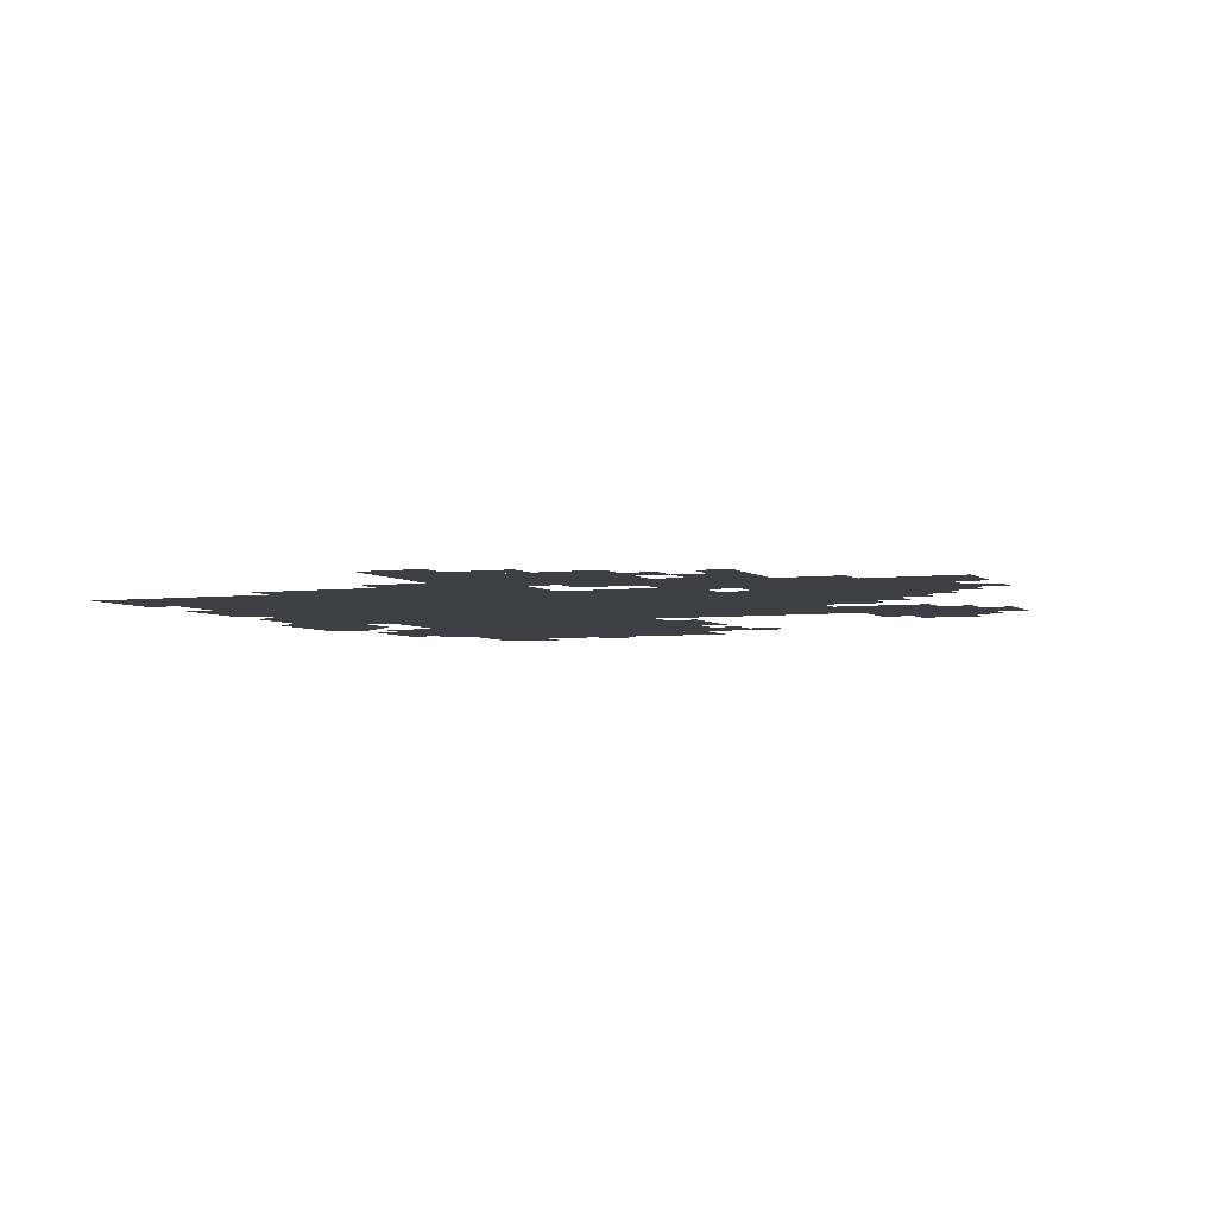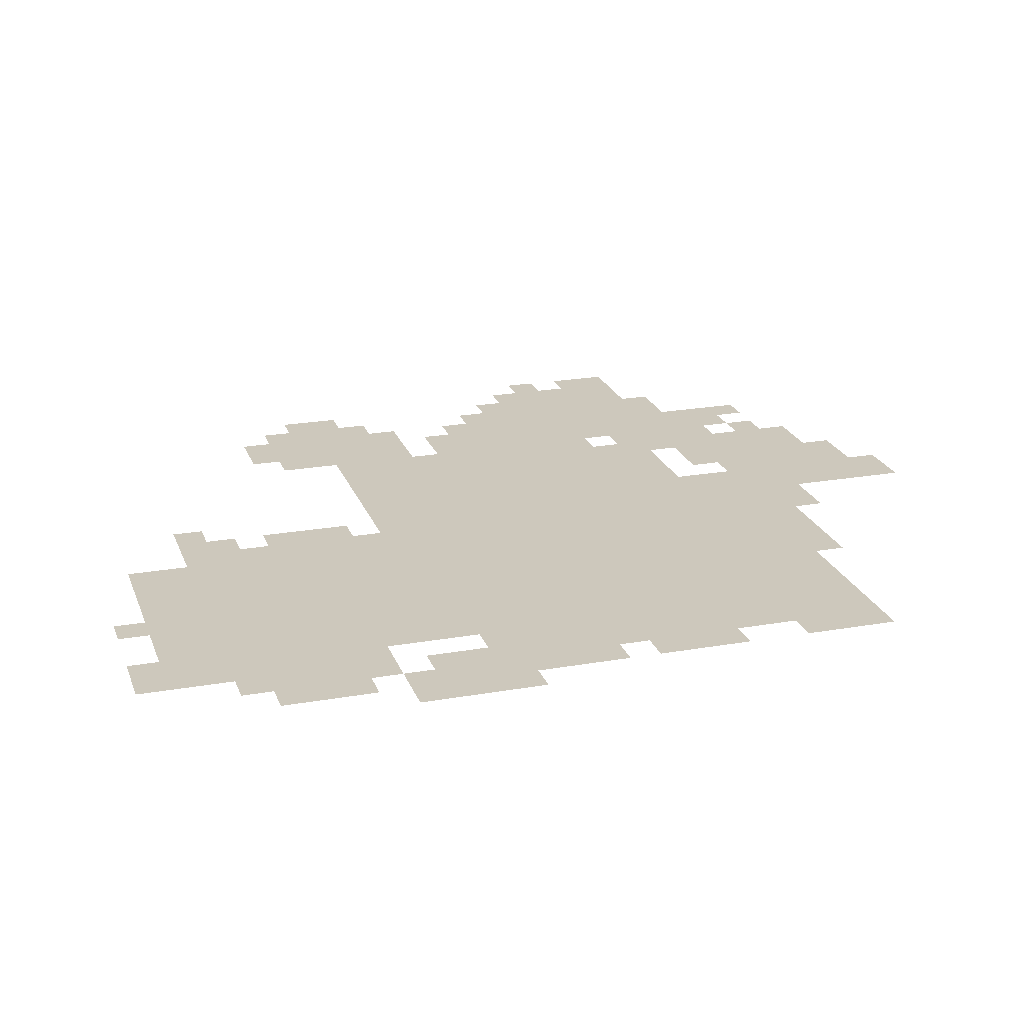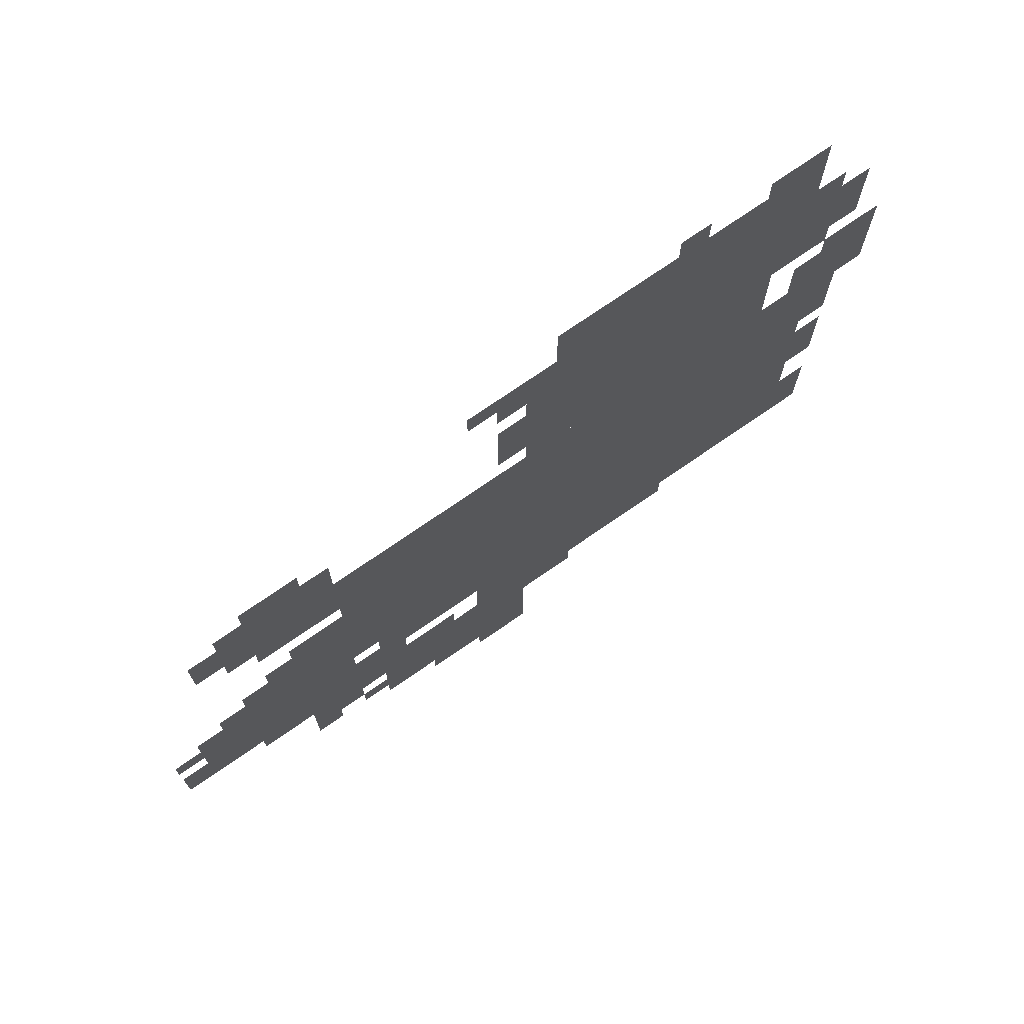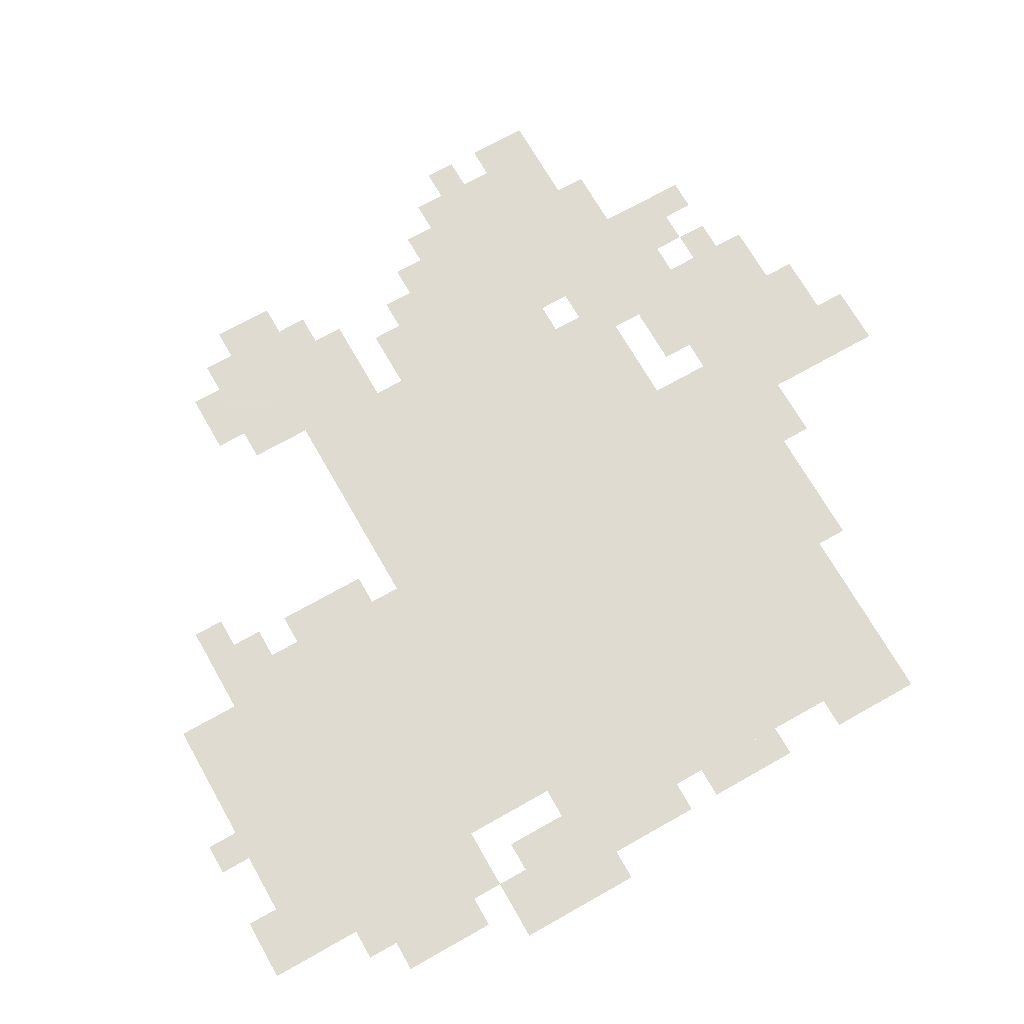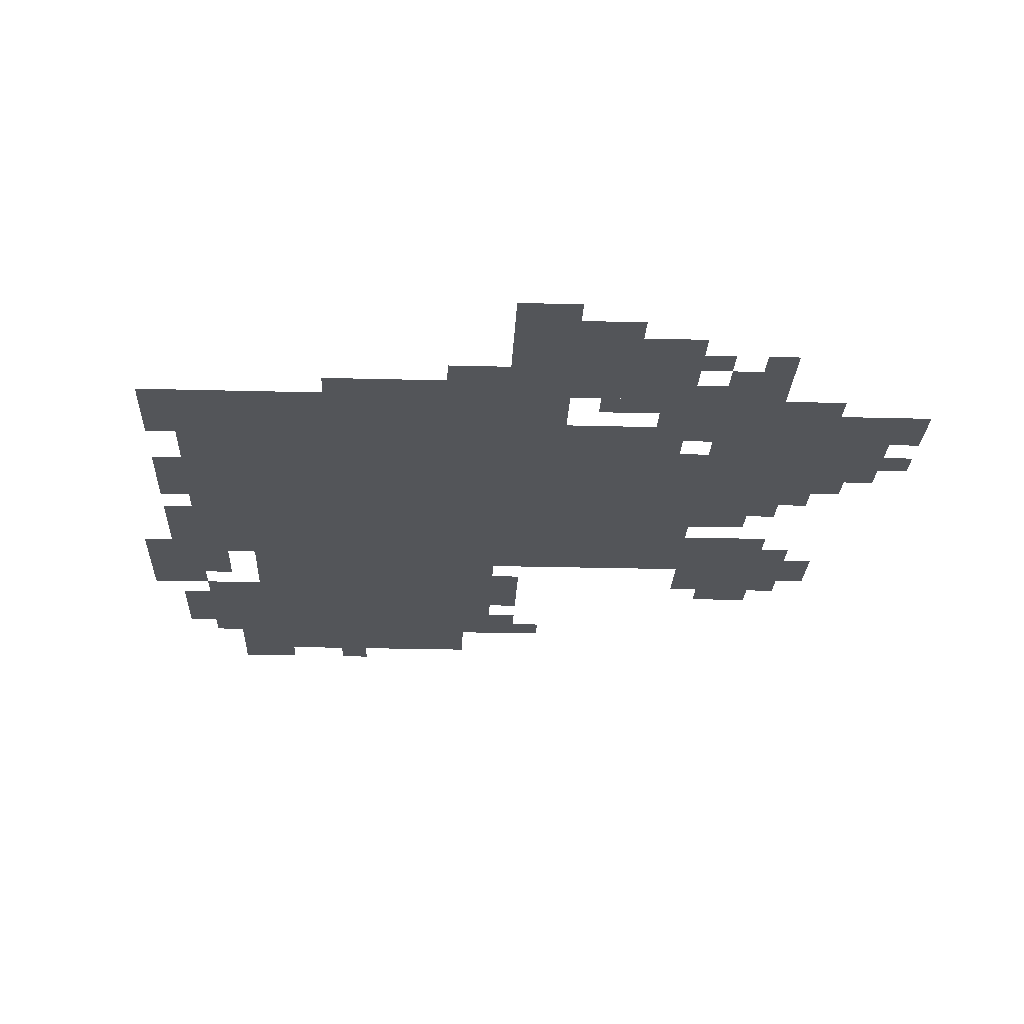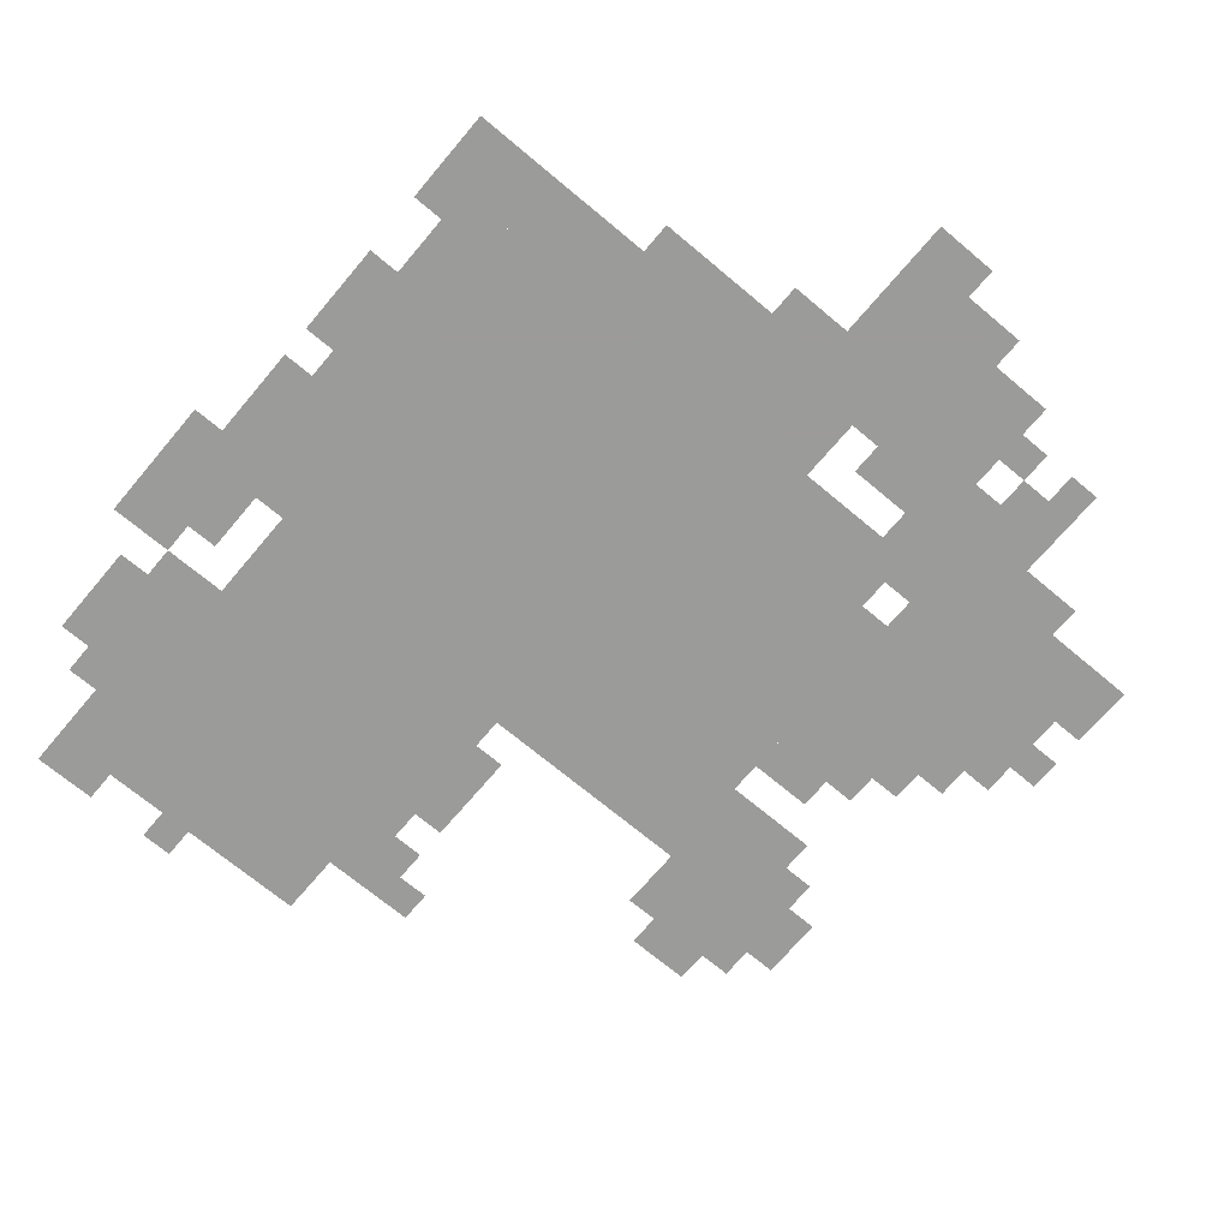
<metadata>
{"format":"obj","ext":"obj","renderer":"f3d","projection":"perspective","resolution":1024,"background":"white","views":[{"elev":-3.9,"azim":23.4,"up":"+Z"},{"elev":22.2,"azim":-107.1,"up":"+Z"},{"elev":73.9,"azim":145.3,"up":"+Y"},{"elev":69.8,"azim":-119.6,"up":"+Z"},{"elev":-24.5,"azim":-2.5,"up":"+Z"},{"elev":-69.6,"azim":-40.1,"up":"+Z"}]}
</metadata>
<code>
g longwu_2_rw-mesh
v -704 367 0
v -704 751 0
v -1184 751 0
v -1184 367 0
v -928 751 0
v -928 1039 0
v -1184 1039 0
v -1184 751 0
v -544 303 0
v -544 559 0
v -672 559 0
v -672 303 0
v -704 175 0
v -704 303 0
v -896 303 0
v -896 175 0
v -544 687 0
v -544 815 0
v -672 815 0
v -672 687 0
v -832 303 0
v -832 367 0
v -1056 367 0
v -1056 303 0
v -1056 303 0
v -1056 367 0
v -1280 367 0
v -1280 303 0
v -1184 527 0
v -1184 719 0
v -1248 719 0
v -1248 527 0
v -1184 367 0
v -1184 527 0
v -1248 527 0
v -1248 367 0
v -1248 687 0
v -1248 815 0
v -1312 815 0
v -1312 687 0
v -480 399 0
v -480 495 0
v -544 495 0
v -544 399 0
v -1184 879 0
v -1184 975 0
v -1248 975 0
v -1248 879 0
v -672 431 0
v -672 591 0
v -704 591 0
v -704 431 0
v -672 591 0
v -672 751 0
v -704 751 0
v -704 591 0
v -608 239 0
v -608 303 0
v -672 303 0
v -672 239 0
v -608 559 0
v -608 623 0
v -672 623 0
v -672 559 0
v -896 847 0
v -896 975 0
v -928 975 0
v -928 847 0
v -1184 815 0
v -1184 879 0
v -1248 879 0
v -1248 815 0
v -480 335 0
v -480 399 0
v -544 399 0
v -544 335 0
v -896 751 0
v -896 847 0
v -928 847 0
v -928 751 0
v -896 271 0
v -896 303 0
v -992 303 0
v -992 271 0
v -992 271 0
v -992 303 0
v -1088 303 0
v -1088 271 0
v -576 815 0
v -576 847 0
v -640 847 0
v -640 815 0
v -832 943 0
v -832 975 0
v -896 975 0
v -896 943 0
v -704 303 0
v -704 335 0
v -768 335 0
v -768 303 0
v -1248 623 0
v -1248 687 0
v -1280 687 0
v -1280 623 0
v -1248 495 0
v -1248 559 0
v -1280 559 0
v -1280 495 0
v -896 239 0
v -896 271 0
v -960 271 0
v -960 239 0
v -832 111 0
v -832 143 0
v -896 143 0
v -896 111 0
v -448 335 0
v -448 399 0
v -480 399 0
v -480 335 0
v -512 719 0
v -512 783 0
v -544 783 0
v -544 719 0
v -1216 719 0
v -1216 783 0
v -1248 783 0
v -1248 719 0
v -576 655 0
v -576 687 0
v -640 687 0
v -640 655 0
v -1184 1007 0
v -1184 1071 0
v -1216 1071 0
v -1216 1007 0
v -1248 879 0
v -1248 943 0
v -1280 943 0
v -1280 879 0
v -832 143 0
v -832 175 0
v -896 175 0
v -896 143 0
v -672 335 0
v -672 399 0
v -704 399 0
v -704 335 0
v -672 271 0
v -672 335 0
v -704 335 0
v -704 271 0
v -768 143 0
v -768 175 0
v -832 175 0
v -832 143 0
v -864 815 0
v -864 879 0
v -896 879 0
v -896 815 0
v -576 559 0
v -576 591 0
v -608 591 0
v -608 559 0
v -672 207 0
v -672 239 0
v -704 239 0
v -704 207 0
v -864 911 0
v -864 943 0
v -896 943 0
v -896 911 0
v -608 207 0
v -608 239 0
v -640 239 0
v -640 207 0
v -704 335 0
v -704 367 0
v -736 367 0
v -736 335 0
v -448 431 0
v -448 463 0
v -480 463 0
v -480 431 0
v -1248 367 0
v -1248 399 0
v -1280 399 0
v -1280 367 0
v -512 495 0
v -512 527 0
v -544 527 0
v -544 495 0
v -1152 1039 0
v -1152 1071 0
v -1184 1071 0
v -1184 1039 0
v -1248 463 0
v -1248 495 0
v -1280 495 0
v -1280 463 0
v -1248 847 0
v -1248 879 0
v -1280 879 0
v -1280 847 0
v -864 783 0
v -864 815 0
v -896 815 0
v -896 783 0
v -1248 591 0
v -1248 623 0
v -1280 623 0
v -1280 591 0
v -640 655 0
v -640 687 0
v -672 687 0
v -672 655 0
v -1056 1039 0
v -1056 1071 0
v -1088 1071 0
v -1088 1039 0
v -768 303 0
v -768 335 0
v -800 335 0
v -800 303 0
v -1184 975 0
v -1184 1007 0
v -1216 1007 0
v -1216 975 0
g longwu_2_rw-mesh_0
f 3 2 1
f 1 4 3
f 7 6 5
f 5 8 7
f 11 10 9
f 9 12 11
f 15 14 13
f 13 16 15
f 19 18 17
f 17 20 19
f 23 22 21
f 21 24 23
f 27 26 25
f 25 28 27
f 31 30 29
f 29 32 31
f 35 34 33
f 33 36 35
f 39 38 37
f 37 40 39
f 43 42 41
f 41 44 43
f 47 46 45
f 45 48 47
f 51 50 49
f 49 52 51
f 55 54 53
f 53 56 55
f 59 58 57
f 57 60 59
f 63 62 61
f 61 64 63
f 67 66 65
f 65 68 67
f 71 70 69
f 69 72 71
f 75 74 73
f 73 76 75
f 79 78 77
f 77 80 79
f 83 82 81
f 81 84 83
f 87 86 85
f 85 88 87
f 91 90 89
f 89 92 91
f 95 94 93
f 93 96 95
f 99 98 97
f 97 100 99
f 103 102 101
f 101 104 103
f 107 106 105
f 105 108 107
f 111 110 109
f 109 112 111
f 115 114 113
f 113 116 115
f 119 118 117
f 117 120 119
f 123 122 121
f 121 124 123
f 127 126 125
f 125 128 127
f 131 130 129
f 129 132 131
f 135 134 133
f 133 136 135
f 139 138 137
f 137 140 139
f 143 142 141
f 141 144 143
f 147 146 145
f 145 148 147
f 151 150 149
f 149 152 151
f 155 154 153
f 153 156 155
f 159 158 157
f 157 160 159
f 163 162 161
f 161 164 163
f 167 166 165
f 165 168 167
f 171 170 169
f 169 172 171
f 175 174 173
f 173 176 175
f 179 178 177
f 177 180 179
f 183 182 181
f 181 184 183
f 187 186 185
f 185 188 187
f 191 190 189
f 189 192 191
f 195 194 193
f 193 196 195
f 199 198 197
f 197 200 199
f 203 202 201
f 201 204 203
f 207 206 205
f 205 208 207
f 211 210 209
f 209 212 211
f 215 214 213
f 213 216 215
f 219 218 217
f 217 220 219
f 223 222 221
f 221 224 223
f 227 226 225
f 225 228 227

</code>
